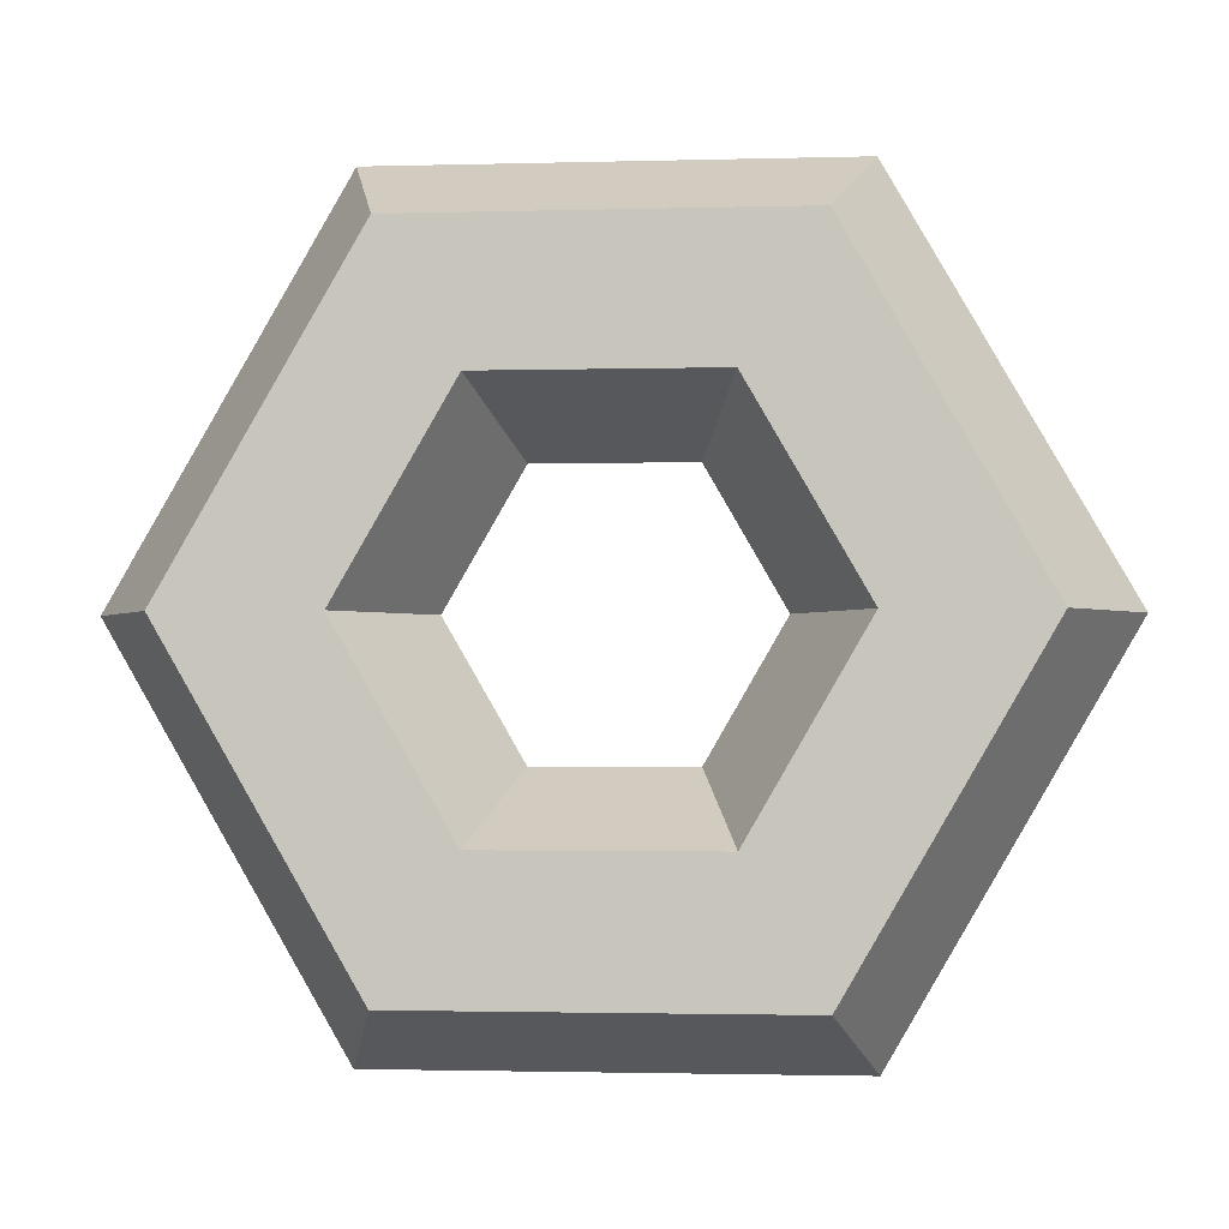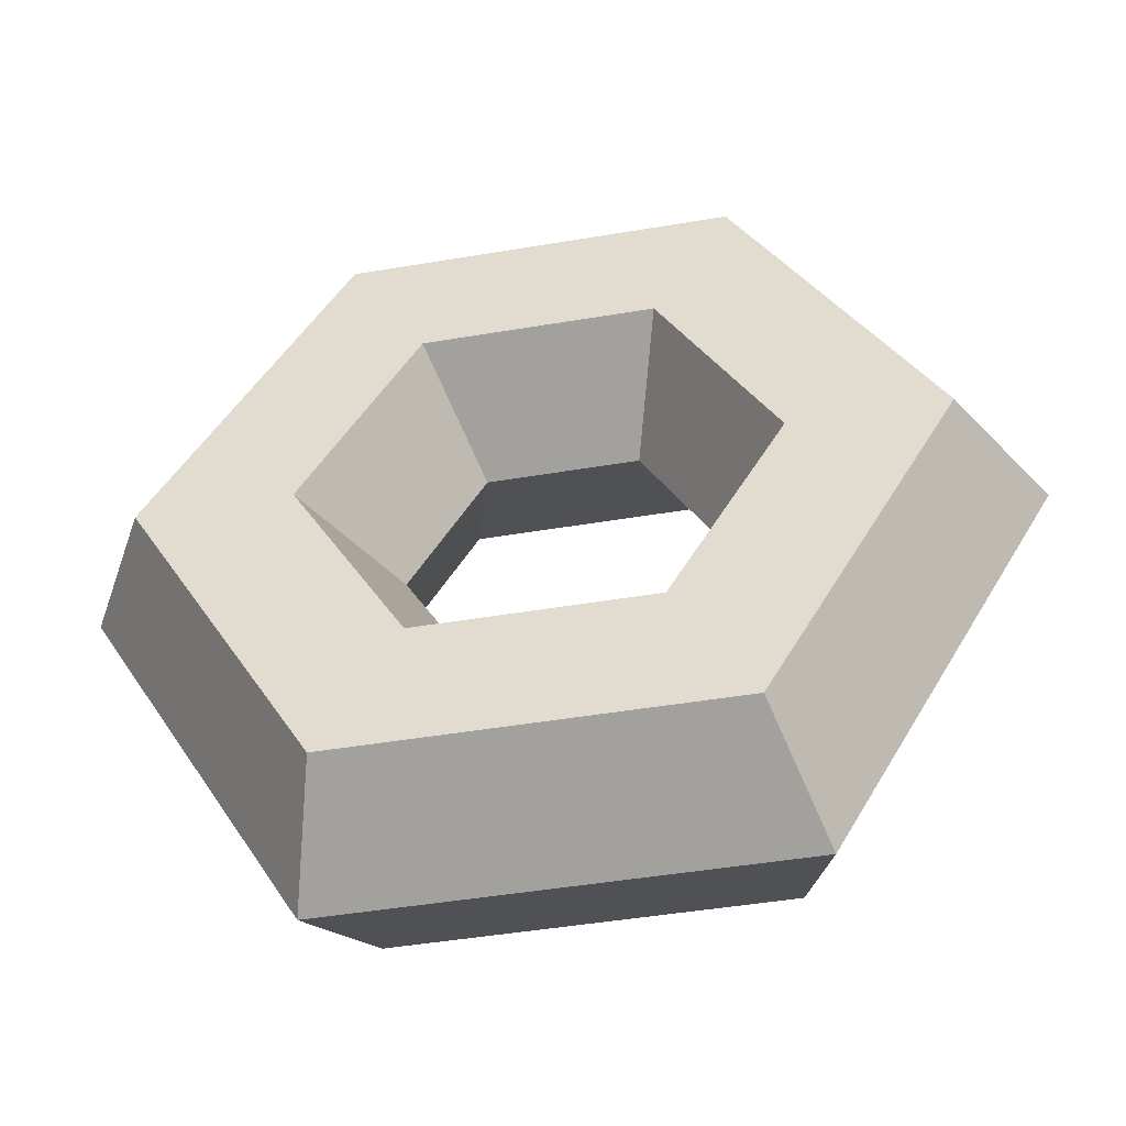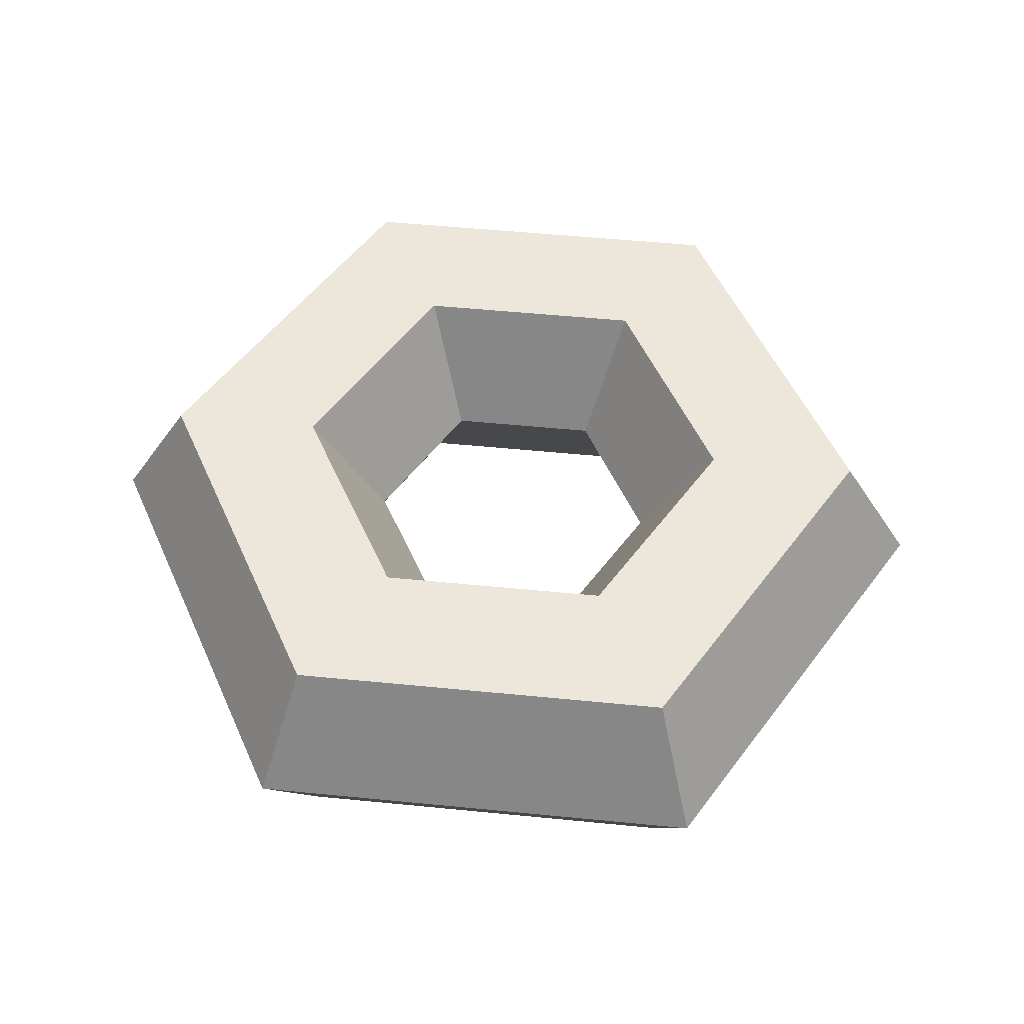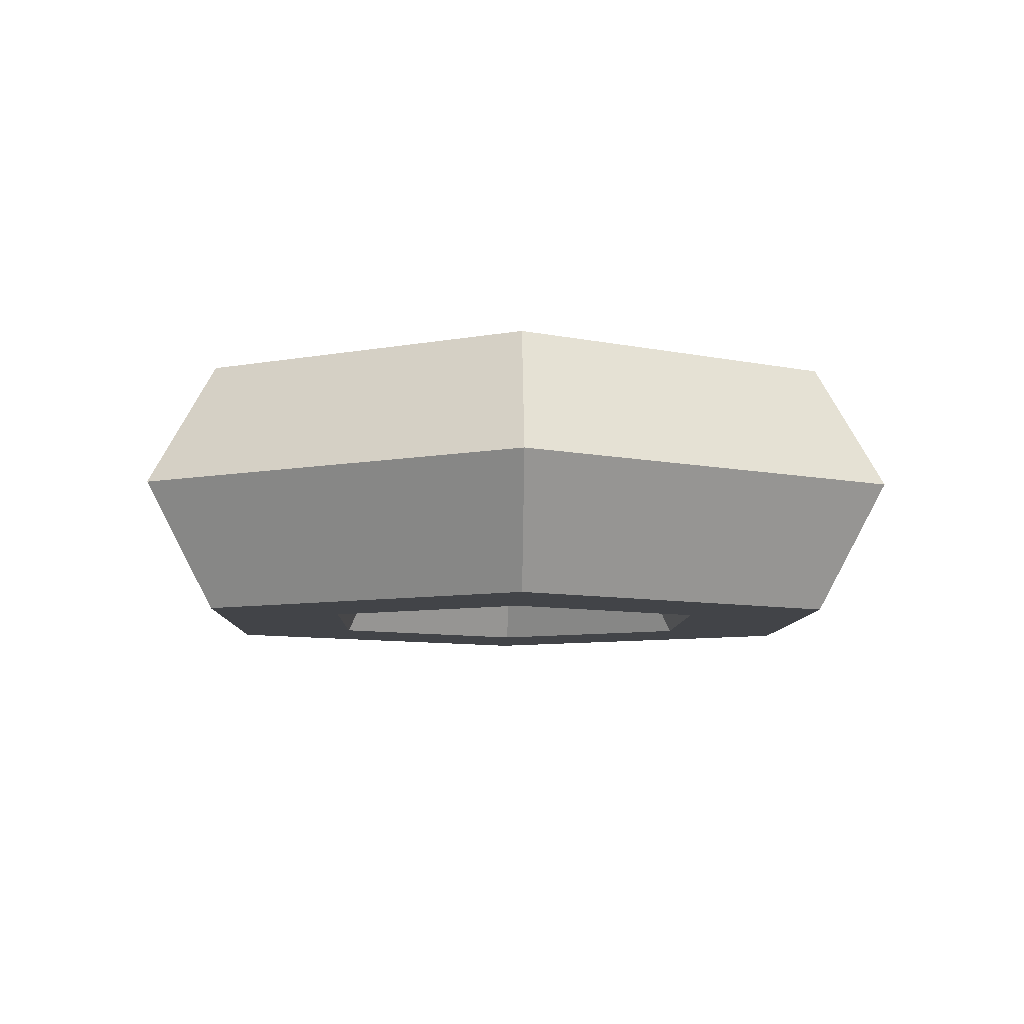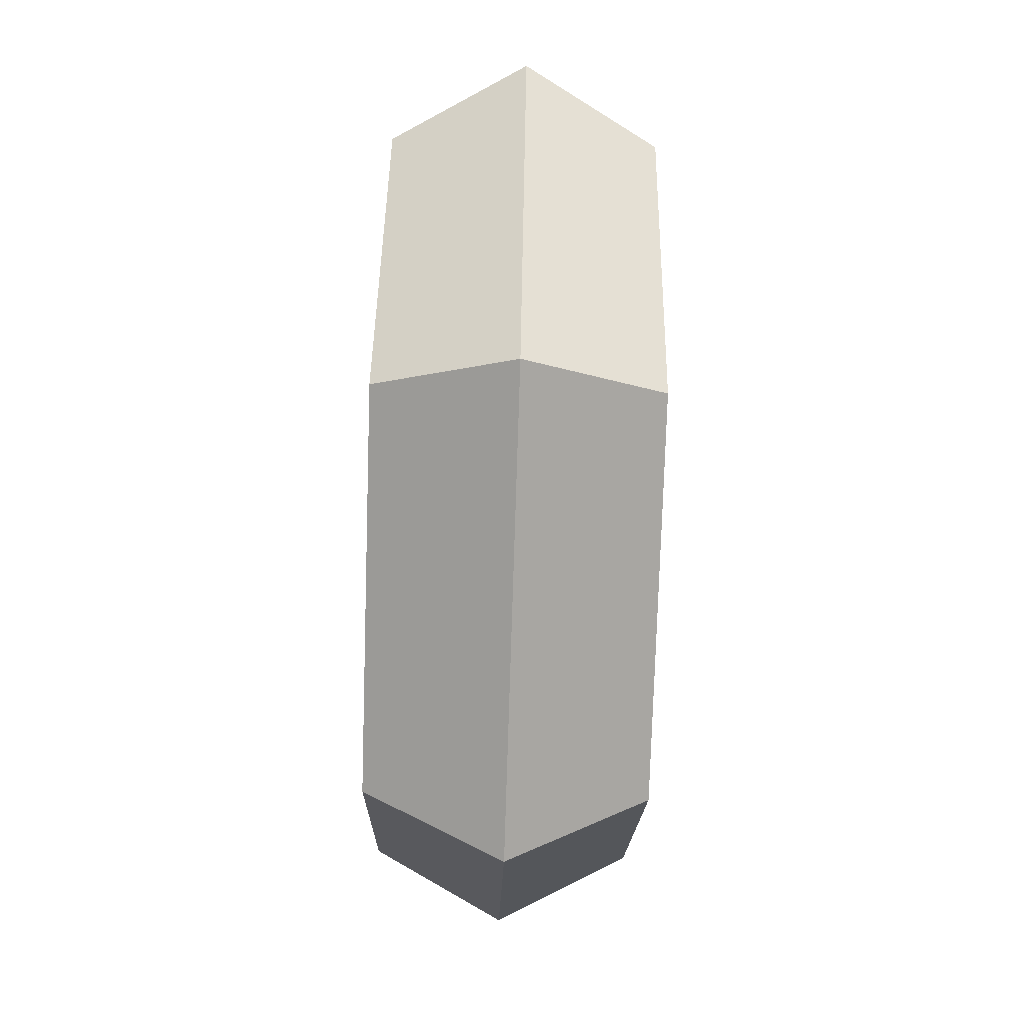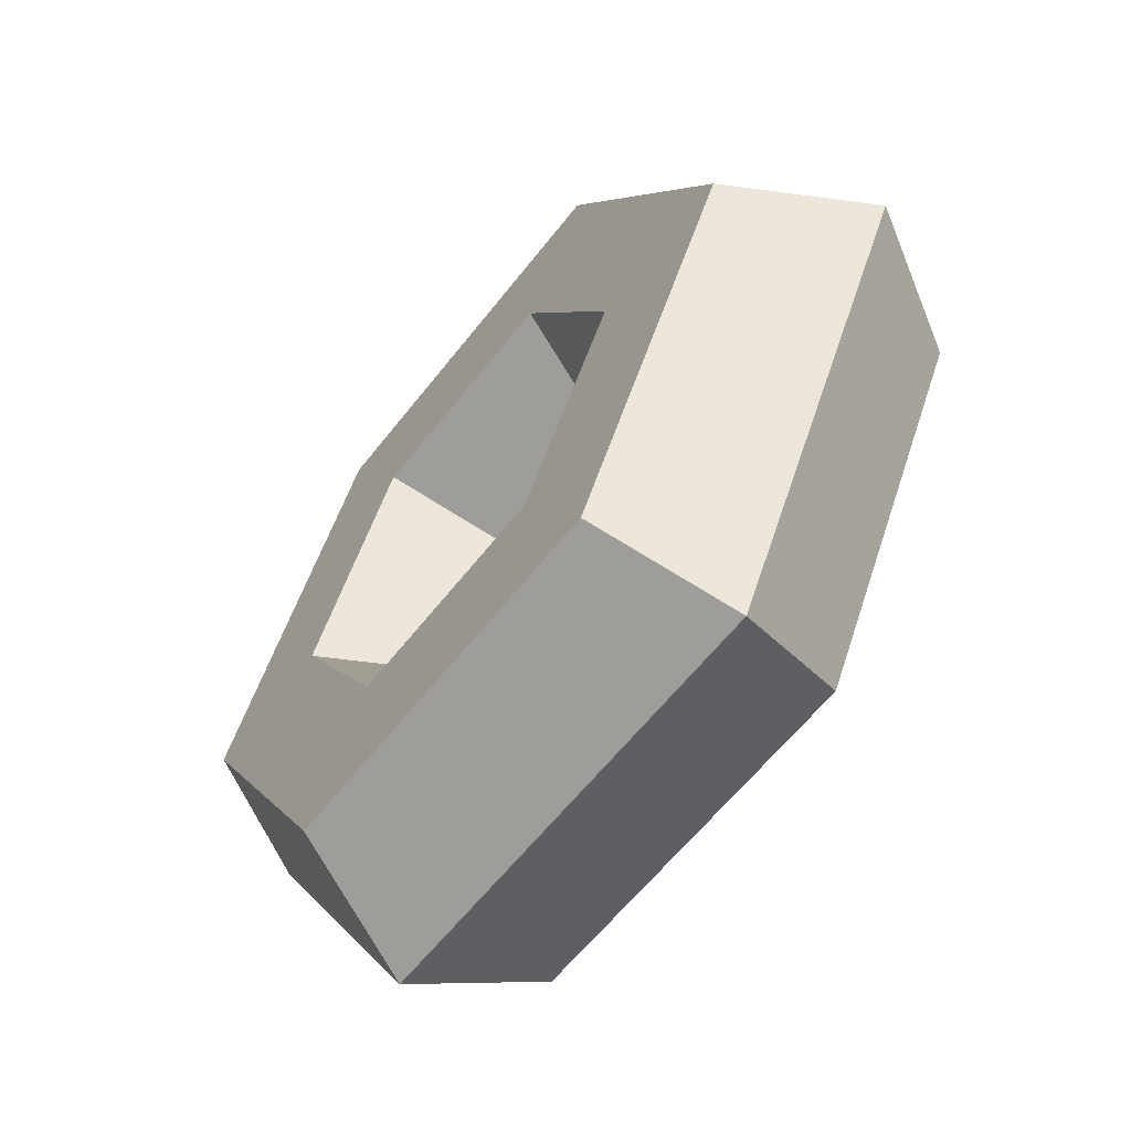
<metadata>
{"format":"obj","ext":"obj","renderer":"f3d","projection":"perspective","resolution":1024,"background":"white","views":[{"elev":-1.9,"azim":-174.3,"up":"+Z"},{"elev":-46.9,"azim":10.8,"up":"+Z"},{"elev":53.6,"azim":-114.0,"up":"+Y"},{"elev":-7.8,"azim":28.5,"up":"+Y"},{"elev":-76.6,"azim":-91.8,"up":"+Z"},{"elev":-60.3,"azim":52.3,"up":"+Z"}]}
</metadata>
<code>
g Buckle
v -0.05 0 -0.0866
v -0.075 0.0866 -0.1299
v 0.075 0.0866 -0.1299
v 0.05 0 -0.0866
v -0.1 0 -1.49e-08
v -0.15 0.0866 -2.235e-08
v -0.075 0.0866 -0.1299
v -0.05 0 -0.0866
v -0.05 0 0.0866
v -0.075 0.0866 0.1299
v -0.15 0.0866 -2.235e-08
v -0.1 0 -1.49e-08
v 0.05 0 0.0866
v 0.075 0.0866 0.1299
v -0.075 0.0866 0.1299
v -0.05 0 0.0866
v 0.1 0 0
v 0.15 0.0866 0
v 0.075 0.0866 0.1299
v 0.05 0 0.0866
v 0.05 0 -0.0866
v 0.075 0.0866 -0.1299
v 0.15 0.0866 0
v 0.1 0 0
v -0.125 0.0866 -0.2165
v -0.15 -1.49e-08 -0.2598
v 0.15 -1.49e-08 -0.2598
v 0.125 0.0866 -0.2165
v -0.25 0.0866 -3.725e-08
v -0.3 -1.49e-08 -4.47e-08
v -0.15 -1.49e-08 -0.2598
v -0.125 0.0866 -0.2165
v -0.125 0.0866 0.2165
v -0.15 -1.49e-08 0.2598
v -0.3 -1.49e-08 -4.47e-08
v -0.25 0.0866 -3.725e-08
v 0.125 0.0866 0.2165
v 0.15 -1.49e-08 0.2598
v -0.15 -1.49e-08 0.2598
v -0.125 0.0866 0.2165
v 0.25 0.0866 0
v 0.3 -1.49e-08 0
v 0.15 -1.49e-08 0.2598
v 0.125 0.0866 0.2165
v 0.125 0.0866 -0.2165
v 0.15 -1.49e-08 -0.2598
v 0.3 -1.49e-08 0
v 0.25 0.0866 0
v -0.15 -1.49e-08 -0.2598
v -0.125 -0.0866 -0.2165
v 0.125 -0.0866 -0.2165
v 0.15 -1.49e-08 -0.2598
v -0.3 -1.49e-08 -4.47e-08
v -0.25 -0.0866 -3.725e-08
v -0.125 -0.0866 -0.2165
v -0.15 -1.49e-08 -0.2598
v -0.15 -1.49e-08 0.2598
v -0.125 -0.0866 0.2165
v -0.25 -0.0866 -3.725e-08
v -0.3 -1.49e-08 -4.47e-08
v 0.15 -1.49e-08 0.2598
v 0.125 -0.0866 0.2165
v -0.125 -0.0866 0.2165
v -0.15 -1.49e-08 0.2598
v 0.3 -1.49e-08 0
v 0.25 -0.0866 0
v 0.125 -0.0866 0.2165
v 0.15 -1.49e-08 0.2598
v 0.15 -1.49e-08 -0.2598
v 0.125 -0.0866 -0.2165
v 0.25 -0.0866 0
v 0.3 -1.49e-08 0
v -0.075 -0.0866 -0.1299
v -0.05 0 -0.0866
v 0.05 0 -0.0866
v 0.075 -0.0866 -0.1299
v -0.15 -0.0866 -2.235e-08
v -0.1 0 -1.49e-08
v -0.05 0 -0.0866
v -0.075 -0.0866 -0.1299
v -0.075 -0.0866 0.1299
v -0.05 0 0.0866
v -0.1 0 -1.49e-08
v -0.15 -0.0866 -2.235e-08
v 0.075 -0.0866 0.1299
v 0.05 0 0.0866
v -0.05 0 0.0866
v -0.075 -0.0866 0.1299
v 0.15 -0.0866 0
v 0.1 0 0
v 0.05 0 0.0866
v 0.075 -0.0866 0.1299
v 0.075 -0.0866 -0.1299
v 0.05 0 -0.0866
v 0.1 0 0
v 0.15 -0.0866 0
v -0.075 0.0866 -0.1299
v -0.125 0.0866 -0.2165
v 0.125 0.0866 -0.2165
v 0.075 0.0866 -0.1299
v -0.15 0.0866 -2.235e-08
v 0.25 0.0866 0
v -0.25 0.0866 -3.725e-08
v 0.15 0.0866 0
v -0.075 0.0866 0.1299
v 0.125 0.0866 0.2165
v -0.125 0.0866 0.2165
v 0.075 0.0866 0.1299
v -0.125 -0.0866 -0.2165
v -0.075 -0.0866 -0.1299
v 0.075 -0.0866 -0.1299
v 0.125 -0.0866 -0.2165
v -0.25 -0.0866 -3.725e-08
v 0.15 -0.0866 0
v -0.15 -0.0866 -2.235e-08
v 0.25 -0.0866 0
v -0.125 -0.0866 0.2165
v 0.075 -0.0866 0.1299
v -0.075 -0.0866 0.1299
v 0.125 -0.0866 0.2165
g Buckle_0
f 3 2 1
f 4 3 1
f 7 6 5
f 8 7 5
f 11 10 9
f 12 11 9
f 15 14 13
f 16 15 13
f 19 18 17
f 20 19 17
f 23 22 21
f 24 23 21
f 27 26 25
f 28 27 25
f 31 30 29
f 32 31 29
f 35 34 33
f 36 35 33
f 39 38 37
f 40 39 37
f 43 42 41
f 44 43 41
f 47 46 45
f 48 47 45
f 51 50 49
f 52 51 49
f 55 54 53
f 56 55 53
f 59 58 57
f 60 59 57
f 63 62 61
f 64 63 61
f 67 66 65
f 68 67 65
f 71 70 69
f 72 71 69
f 75 74 73
f 76 75 73
f 79 78 77
f 80 79 77
f 83 82 81
f 84 83 81
f 87 86 85
f 88 87 85
f 91 90 89
f 92 91 89
f 95 94 93
f 96 95 93
f 99 98 97
f 100 99 97
f 97 98 101
f 102 99 100
f 98 103 101
f 104 102 100
f 101 103 105
f 106 102 104
f 103 107 105
f 108 106 104
f 105 107 108
f 107 106 108
f 111 110 109
f 112 111 109
f 109 110 113
f 114 111 112
f 110 115 113
f 116 114 112
f 113 115 117
f 118 114 116
f 115 119 117
f 120 118 116
f 117 119 120
f 119 118 120

</code>
